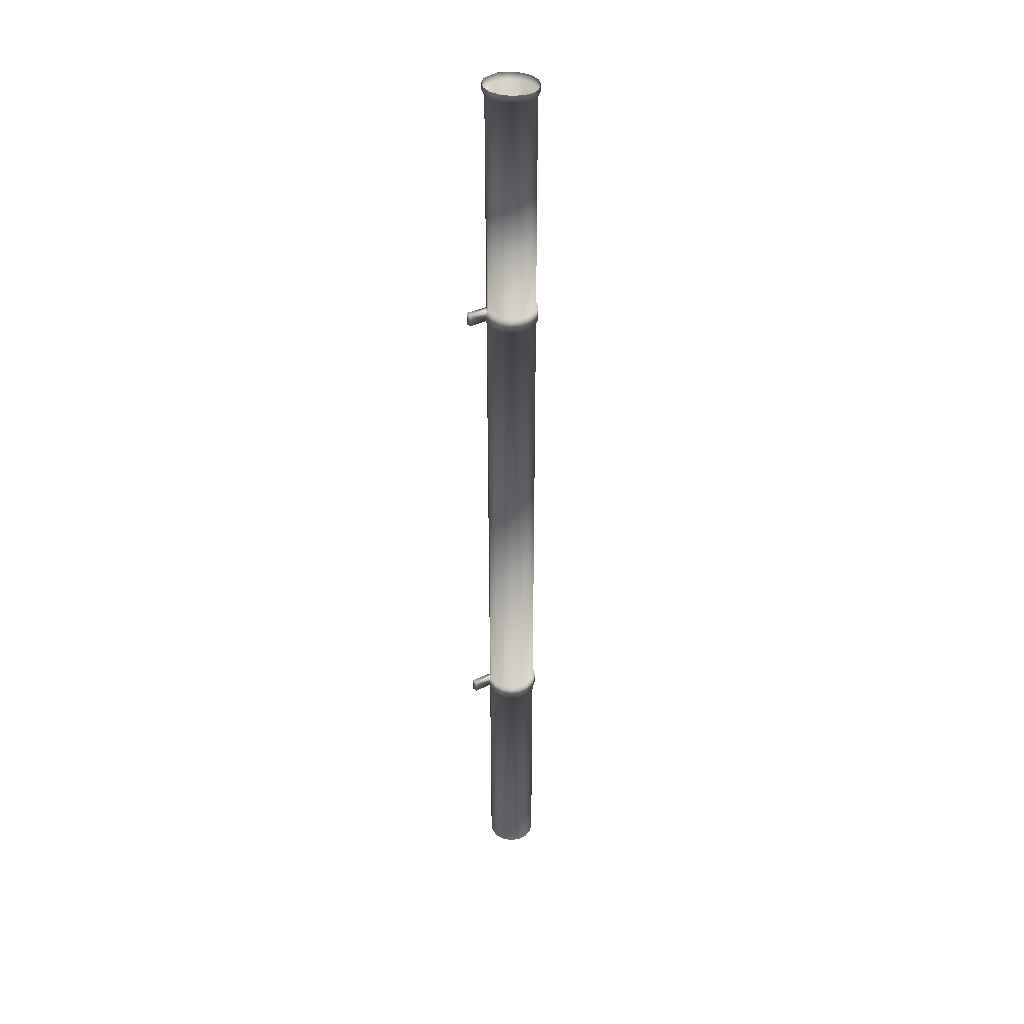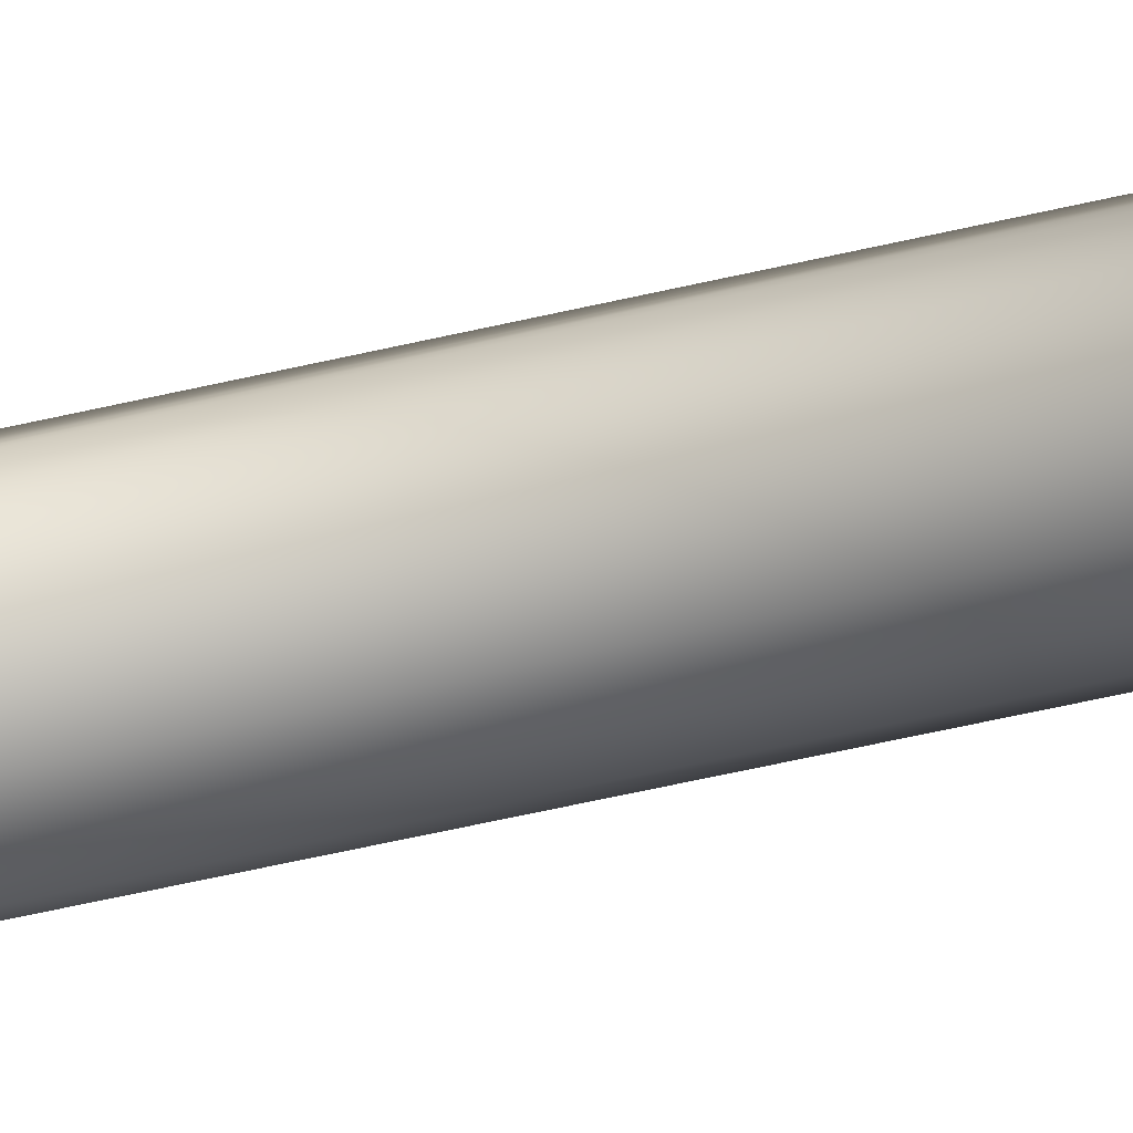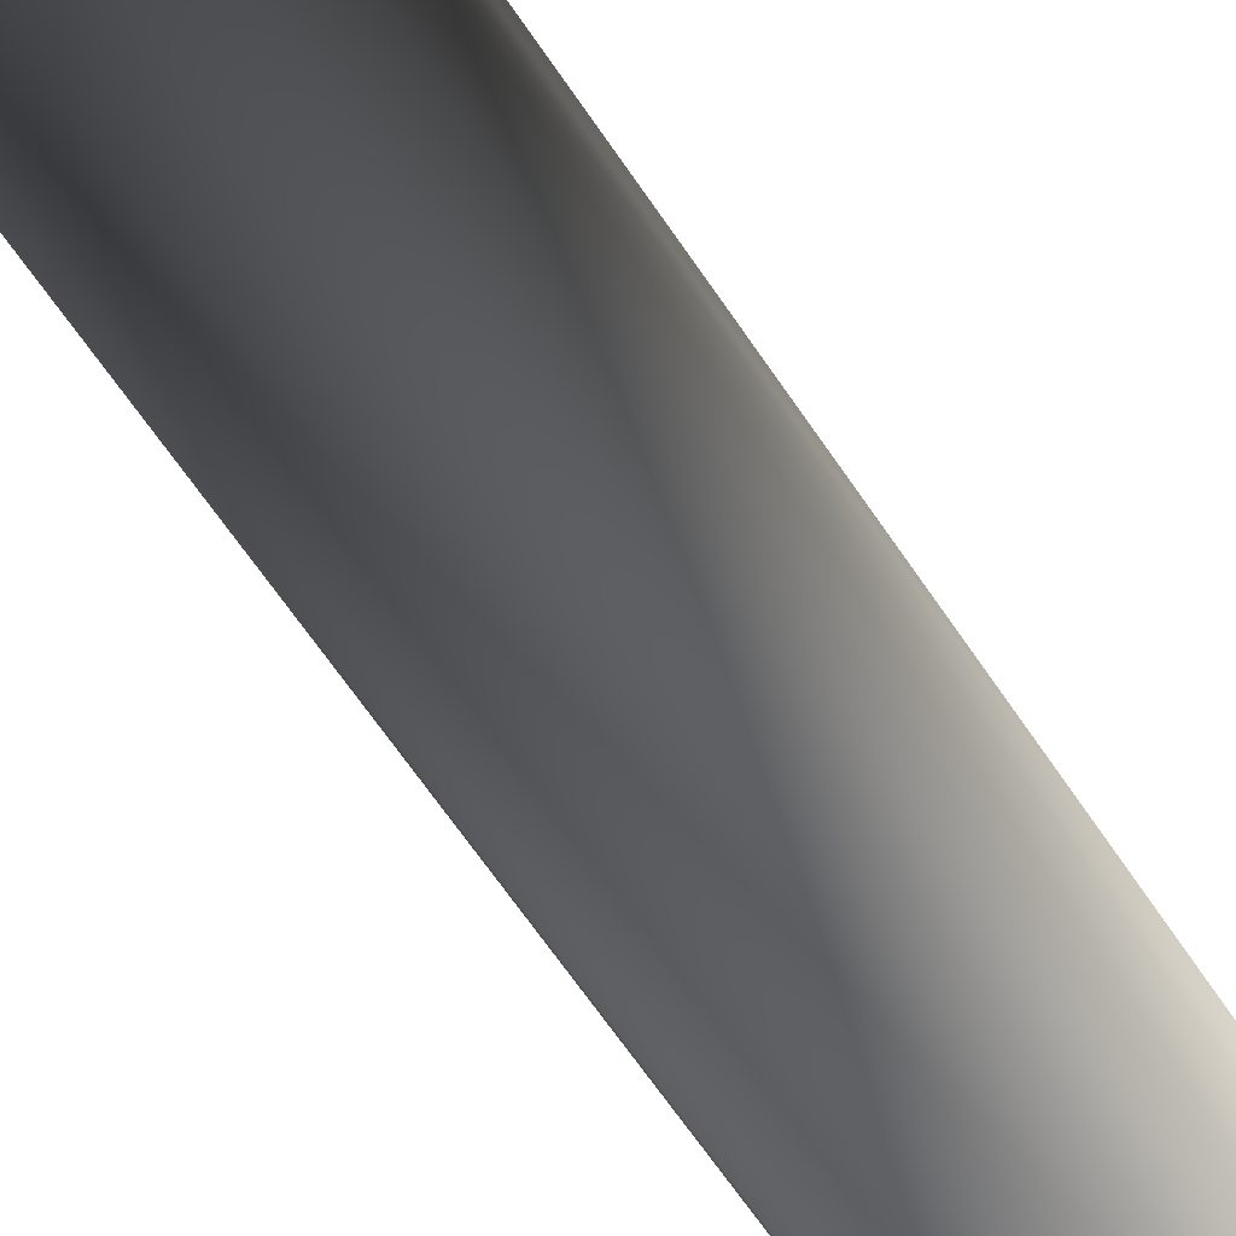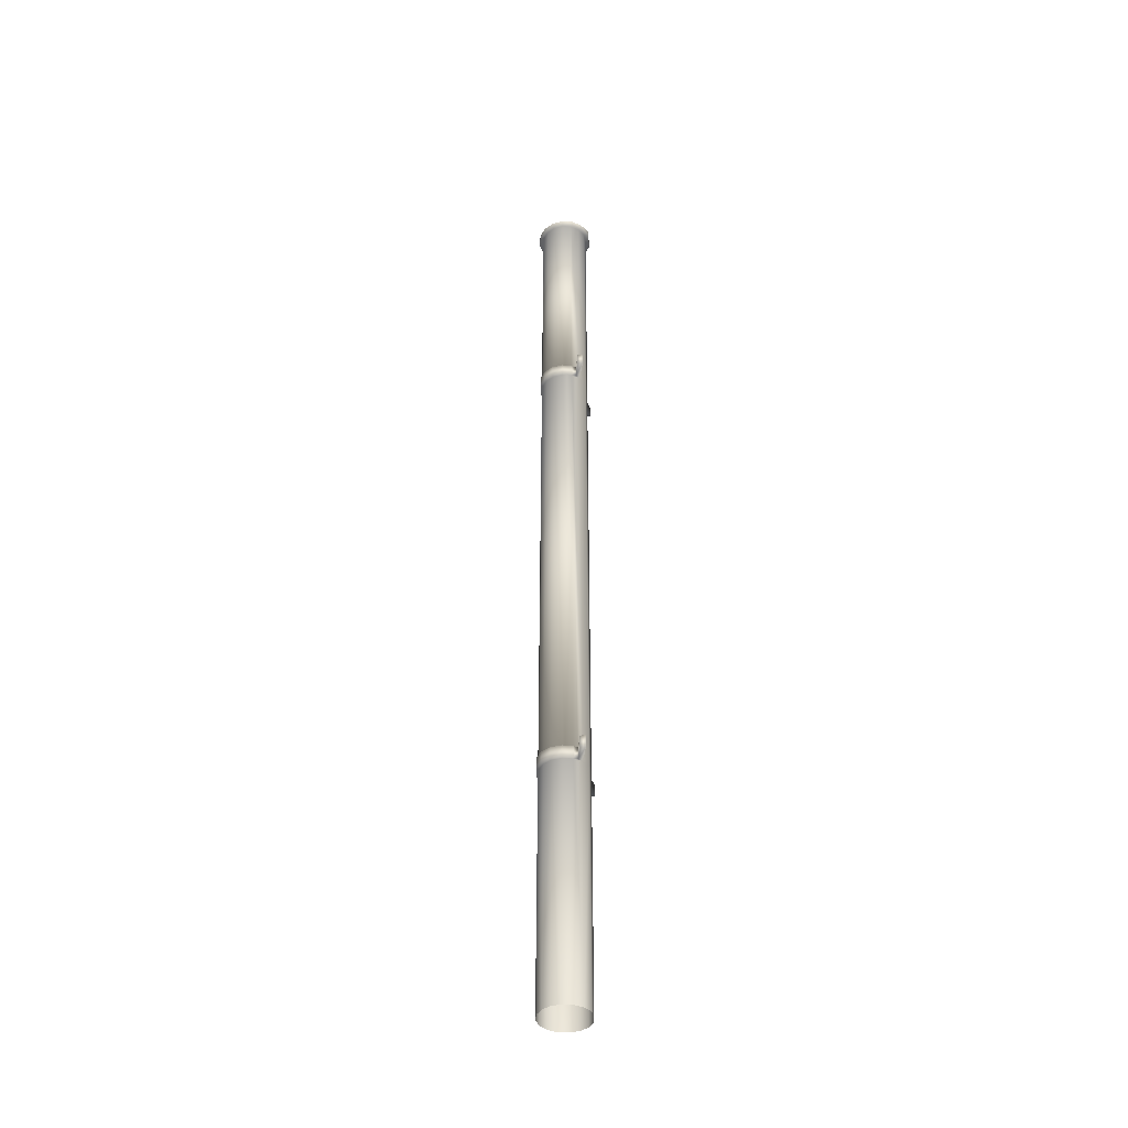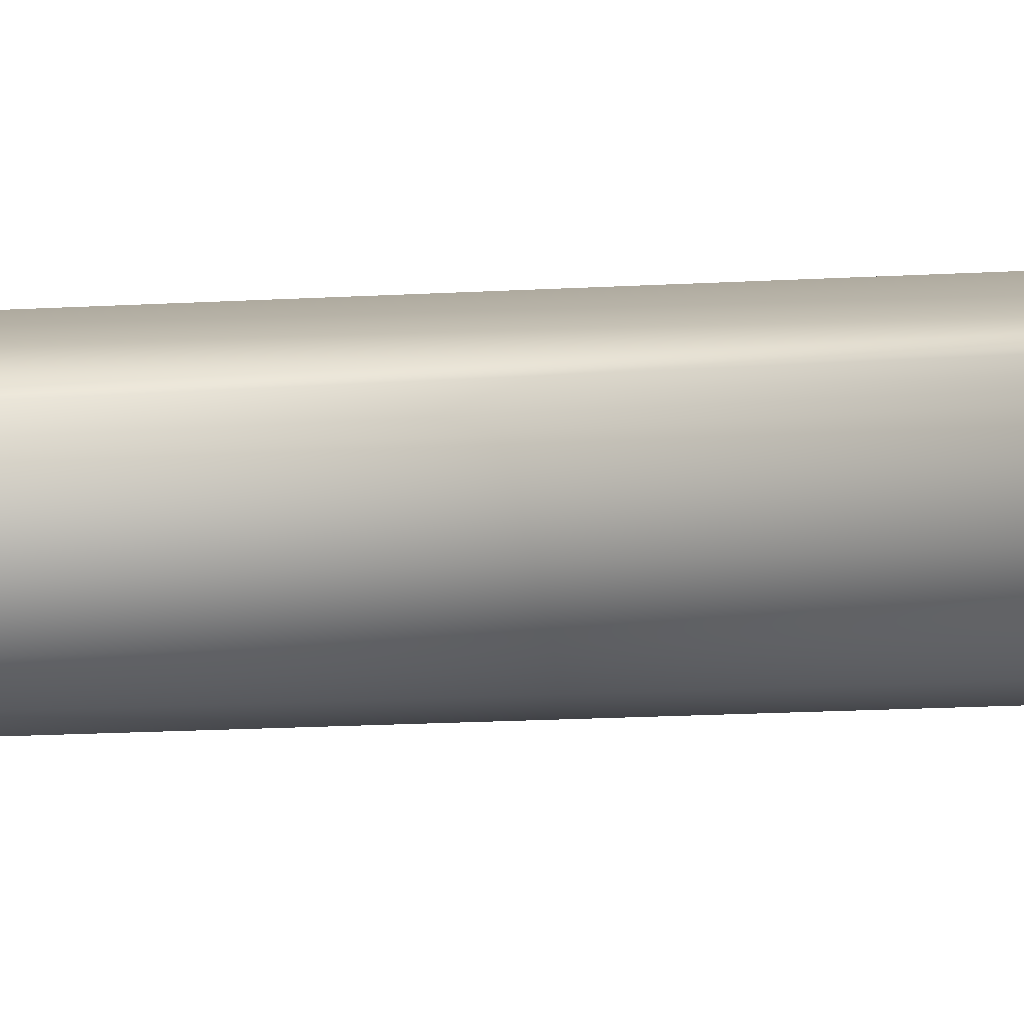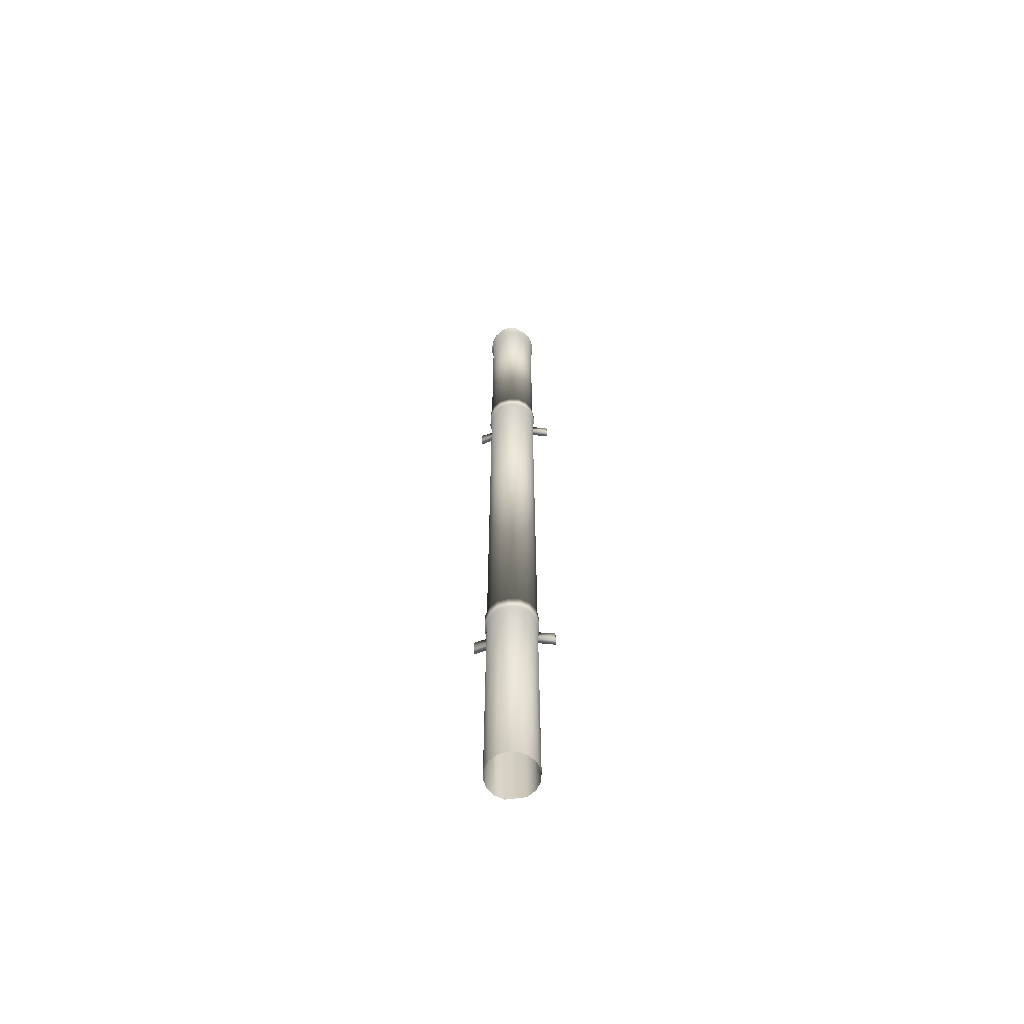
<metadata>
{"format":"obj","ext":"obj","renderer":"f3d","projection":"perspective","resolution":1024,"background":"white","views":[{"elev":36.8,"azim":135.7,"up":"+Y"},{"elev":-43.1,"azim":-73.3,"up":"+Z"},{"elev":-31.2,"azim":-159.0,"up":"+Z"},{"elev":-40.5,"azim":-83.8,"up":"+Y"},{"elev":-6.4,"azim":-73.0,"up":"+Z"},{"elev":-63.4,"azim":-172.3,"up":"+Y"}]}
</metadata>
<code>
g DrainpipeVertical_DrainpipeVertical.001
v 0.0579 0.7306 -0.05754
v 0.07415 0.7306 -0.03321
v 0.05303 0.7694 0.05339
v 0.0287 0.7694 0.06965
v 0.07365 0.7306 0.03054
v 0.06929 0.7306 0.02906
v 0.07986 0.7306 0.000357
v 0.07365 0.7694 0.03054
v 0.05303 0.7306 -0.05268
v 0.06929 0.7306 -0.02834
v 0.05303 0.7306 0.05339
v 0.0287 0.7306 0.06965
v 0.1199 0.7694 0.05322
v 0.06929 2.945 0.02906
v 0.05303 2.945 -0.05268
v 0.06929 2.945 -0.02834
v 0.02628 2.964 0.08248
v 0.05508 2.964 0.06324
v 0.07432 2.964 0.03444
v 0.08108 2.964 0.000473
v 0.07432 2.964 -0.0335
v 0.05508 2.964 -0.06229
v 0.02628 2.964 -0.08154
v 0.1199 2.251 0.05322
v 0.0287 2.213 0.06965
v 0.05303 2.213 0.05339
v 0.06929 2.213 -0.02834
v 0.05303 2.213 -0.05268
v 0.07365 2.251 0.03054
v 0.07986 2.213 0.000357
v 0.06116 2.213 0.04122
v 0.07365 2.213 0.03054
v 0.0287 2.251 0.06965
v 0.05303 2.251 0.05339
v 0.07415 2.213 -0.03321
v 0.0579 2.213 -0.05754
v 0.07215 2.213 0.01471
v 0.1199 2.251 0.06965
v 0.1199 2.213 0.06965
v 0.07432 2.945 -0.0335
v 0.02628 2.945 -0.08154
v 0.08108 2.945 0.000473
v 0.0287 2.945 -0.06893
v 0.06929 0 -0.02834
v 0.075 -0 0.000357
v 0.05303 0 -0.05268
v 0.05303 2.945 0.05339
v 0.075 2.945 0.000357
v 0.05508 2.945 -0.06229
v 0.05508 2.945 0.06324
v 0.07432 2.945 0.03444
v 0.02628 2.945 0.08248
v 0.1199 2.213 0.05322
v 0.06553 2.213 0.0427
v 0.06553 2.251 0.0427
v 0.07986 2.251 0.000357
v 0.07415 2.251 -0.03321
v 0.06929 2.251 0.02906
v 0.06929 2.213 0.02906
v 0.0287 2.213 -0.06893
v 0.06929 2.251 -0.02834
v 0.05303 2.251 -0.05268
v 0.0287 2.251 -0.06893
v 0.0579 2.251 -0.05754
v 0.03356 2.251 -0.0738
v 0.075 2.213 0.000357
v 0.03356 2.213 -0.0738
v 0.0287 0 -0.06893
v 0.0287 2.945 0.06965
v 0.075 2.251 0.000357
v 0.06929 -0 0.02906
v 0.1199 0.7694 0.06965
v 0.1199 0.7306 0.06965
v 0.1199 0.7306 0.05322
v 0.06553 0.7306 0.0427
v 0.06553 0.7694 0.0427
v 0.07986 0.7694 0.000357
v 0.07415 0.7694 -0.03321
v 0.06116 0.7694 0.04122
v 0.0287 0.7306 -0.06893
v 0.06929 0.7694 0.02906
v 0.06929 0.7694 -0.02834
v 0.05303 0.7694 -0.05268
v 0.0287 0.7694 -0.06893
v 0.0579 0.7694 -0.05754
v 0.03356 0.7694 -0.0738
v 0.075 0.7306 0.000357
v 0.03356 0.7306 -0.0738
v 0.07215 0.7694 0.01471
v 0.075 0.7694 0.000357
v 0.0287 -0 0.06965
v 0.05303 -0 0.05339
v -0.0579 0.7306 -0.05754
v -0.07415 0.7306 -0.03321
v -0.05303 0.7694 0.05339
v -0.0287 0.7694 0.06965
v 0 0.7694 -0.07951
v -0.07365 0.7306 0.03054
v -0.06929 0.7306 0.02906
v -0.07986 0.7306 0.000357
v -0.07365 0.7694 0.03054
v 0 0.7306 -0.07464
v -0.05303 0.7306 -0.05268
v -0.06929 0.7306 -0.02834
v -0.05303 0.7306 0.05339
v -0.0287 0.7306 0.06965
v -0.1199 0.7694 0.05322
v -0.06929 2.945 0.02906
v -0.05303 2.945 -0.05268
v -0.06929 2.945 -0.02834
v 0 2.964 -0.08829
v -0.02628 2.964 0.08248
v -0.05508 2.964 0.06324
v -0.07432 2.964 0.03444
v -0.08108 2.964 0.000473
v -0.07432 2.964 -0.0335
v -0.05508 2.964 -0.06229
v -0.02628 2.964 -0.08154
v -0.1199 2.251 0.05322
v -0.0287 2.213 0.06965
v -0.05303 2.213 0.05339
v -0.06929 2.213 -0.02834
v -0.05303 2.213 -0.05268
v 0 2.213 -0.07464
v -0.07365 2.251 0.03054
v -0.07986 2.213 0.000357
v -0.06116 2.213 0.04122
v -0.07365 2.213 0.03054
v 0 2.251 -0.07951
v -0.0287 2.251 0.06965
v -0.05303 2.251 0.05339
v -0.07415 2.213 -0.03321
v -0.0579 2.213 -0.05754
v -0.07215 2.213 0.01471
v 0 2.945 0.08248
v 0 2.945 -0.08829
v 0 2.964 0.08248
v 0 2.213 0.06965
v 0 2.251 0.06965
v -0.1199 2.251 0.06965
v -0.1199 2.213 0.06965
v -0.07432 2.945 -0.0335
v -0.02628 2.945 -0.08154
v -0.08108 2.945 0.000473
v -0.0287 2.945 -0.06893
v 0 2.945 -0.07464
v 0 0 -0.07464
v -0.06929 0 -0.02834
v -0.075 -0 0.000357
v -0.05303 0 -0.05268
v -0.05303 2.945 0.05339
v -0.075 2.945 0.000357
v -0.05508 2.945 -0.06229
v -0.05508 2.945 0.06324
v -0.07432 2.945 0.03444
v -0.02628 2.945 0.08248
v -0.1199 2.213 0.05322
v -0.06553 2.213 0.0427
v -0.06553 2.251 0.0427
v -0.07986 2.251 0.000357
v -0.07415 2.251 -0.03321
v -0.06929 2.251 0.02906
v -0.06929 2.213 0.02906
v -0.0287 2.213 -0.06893
v -0.06929 2.251 -0.02834
v -0.05303 2.251 -0.05268
v -0.0287 2.251 -0.06893
v 0 2.251 -0.07464
v -0.0579 2.251 -0.05754
v -0.03356 2.251 -0.0738
v -0.075 2.213 0.000357
v -0.03356 2.213 -0.0738
v 0 2.213 -0.07951
v -0.0287 0 -0.06893
v -0.0287 2.945 0.06965
v 0 2.945 0.06965
v -0.075 2.251 0.000357
v -0.075 0.7306 0.000357
v 0 0.7306 0.06965
v 0 0.7694 0.06965
v -0.1199 0.7694 0.06965
v -0.1199 0.7306 0.06965
v -0.1199 0.7306 0.05322
v -0.06553 0.7306 0.0427
v -0.06553 0.7694 0.0427
v -0.07986 0.7694 0.000357
v -0.07415 0.7694 -0.03321
v -0.06116 0.7694 0.04122
v -0.0287 0.7306 -0.06893
v -0.06929 0.7694 0.02906
v -0.06929 0.7694 -0.02834
v -0.05303 0.7694 -0.05268
v -0.0287 0.7694 -0.06893
v 0 0.7694 -0.07464
v -0.0579 0.7694 -0.05754
v -0.03356 0.7694 -0.0738
v -0.06929 0 0.02906
v -0.03356 0.7306 -0.0738
v 0 0.7306 -0.07951
v -0.07215 0.7694 0.01471
v -0.075 0.7694 0.000357
v 0 -0 0.06965
v -0.0287 -0 0.06965
v -0.05303 -0 0.05339
f 2 1 85 78
f 7 77 8 5
f 5 8 76 75
f 80 88 1 9
f 82 78 85 83
f 7 2 78 77
f 102 199 88 80
f 83 85 86 84
f 25 4 3 26
f 88 199 97 86
f 12 11 3 4
f 9 1 2 10
f 79 76 8 81
f 73 11 75
f 72 3 11 73
f 82 83 28 27
f 138 180 4 25
f 52 50 18 17
f 59 31 26 3 79 81
f 139 138 25 33
f 176 139 33 69
f 63 65 129 168
f 42 40 21 20
f 137 135 52 17
f 60 28 83 84
f 81 89 90 66 37 59
f 84 194 124 60
f 84 86 97 194
f 180 179 12 4
f 49 41 23 22
f 41 136 111 23
f 40 49 22 21
f 50 51 19 18
f 15 43 41 49
f 43 146 136 41
f 16 15 49 40
f 47 14 51 50
f 69 47 50 52
f 38 34 26 39
f 39 26 54
f 58 55 29
f 28 36 35 27
f 48 16 40 42
f 25 26 34 33
f 67 173 129 65
f 14 48 42 51
f 62 64 65 63
f 124 173 67 60
f 30 35 57 56
f 61 57 64 62
f 60 67 36 28
f 32 29 55 54
f 30 56 29 32
f 35 36 64 57
f 27 35 30 66
f 36 67 65 64
f 59 32 54 31
f 54 53 39
f 54 26 31
f 24 53 54 55
f 55 58 34
f 55 34 24
f 38 24 34
f 53 24 38 39
f 58 70 48 14
f 70 61 16 48
f 33 34 47 69
f 51 42 20 19
f 135 176 69 52
f 62 63 43 15
f 34 58 14 47
f 63 168 146 43
f 61 62 15 16
f 70 56 57 61
f 58 29 56 70
f 37 66 30 32 59
f 10 44 46 9
f 46 68 80 9
f 10 2 7 87
f 1 88 86 85
f 75 74 73
f 75 11 6
f 13 74 75 76
f 76 79 3
f 76 3 13
f 72 13 3
f 74 13 72 73
f 45 44 10 87
f 68 147 102 80
f 90 77 78 82
f 81 8 77 90 89
f 92 71 6 11
f 12 91 92 11
f 179 202 91 12
f 87 6 71 45
f 27 66 90 82
f 94 187 195 93
f 100 98 101 186
f 98 184 185 101
f 189 103 93 198
f 191 192 195 187
f 100 186 187 94
f 102 189 198 199
f 192 193 196 195
f 120 121 95 96
f 198 196 97 199
f 106 96 95 105
f 103 104 94 93
f 188 190 101 185
f 182 184 105
f 181 182 105 95
f 191 122 123 192
f 138 120 96 180
f 156 112 113 154
f 163 190 188 95 121 127
f 139 130 120 138
f 176 175 130 139
f 167 168 129 170
f 144 115 116 142
f 137 112 156 135
f 164 193 192 123
f 190 163 134 171 201 200
f 193 164 124 194
f 193 194 97 196
f 180 96 106 179
f 153 117 118 143
f 143 118 111 136
f 142 116 117 153
f 154 113 114 155
f 109 153 143 145
f 145 143 136 146
f 110 142 153 109
f 151 154 155 108
f 175 156 154 151
f 140 141 121 131
f 141 158 121
f 162 125 159
f 123 122 132 133
f 152 144 142 110
f 120 130 131 121
f 172 170 129 173
f 108 155 144 152
f 166 167 170 169
f 124 164 172 173
f 126 160 161 132
f 165 166 169 161
f 164 123 133 172
f 128 158 159 125
f 126 128 125 160
f 132 161 169 133
f 122 171 126 132
f 133 169 170 172
f 163 127 158 128
f 158 141 157
f 158 127 121
f 119 159 158 157
f 159 131 162
f 159 119 131
f 140 131 119
f 157 141 140 119
f 162 108 152 177
f 177 152 110 165
f 130 175 151 131
f 155 114 115 144
f 135 156 175 176
f 166 109 145 167
f 131 151 108 162
f 167 145 146 168
f 165 110 109 166
f 177 165 161 160
f 162 177 160 125
f 134 163 128 126 171
f 104 103 150 148
f 150 103 189 174
f 99 178 149 197
f 93 195 196 198
f 178 99 98 100
f 184 182 183
f 184 99 105
f 107 185 184 183
f 185 95 188
f 185 107 95
f 181 95 107
f 183 182 181 107
f 204 105 99 197
f 174 189 102 147
f 87 7 5 6
f 201 191 187 186
f 190 200 201 186 101
f 149 178 104 148
f 106 105 204 203
f 179 106 203 202
f 6 5 75
f 122 191 201 171
f 99 184 98
f 104 178 100 94

</code>
